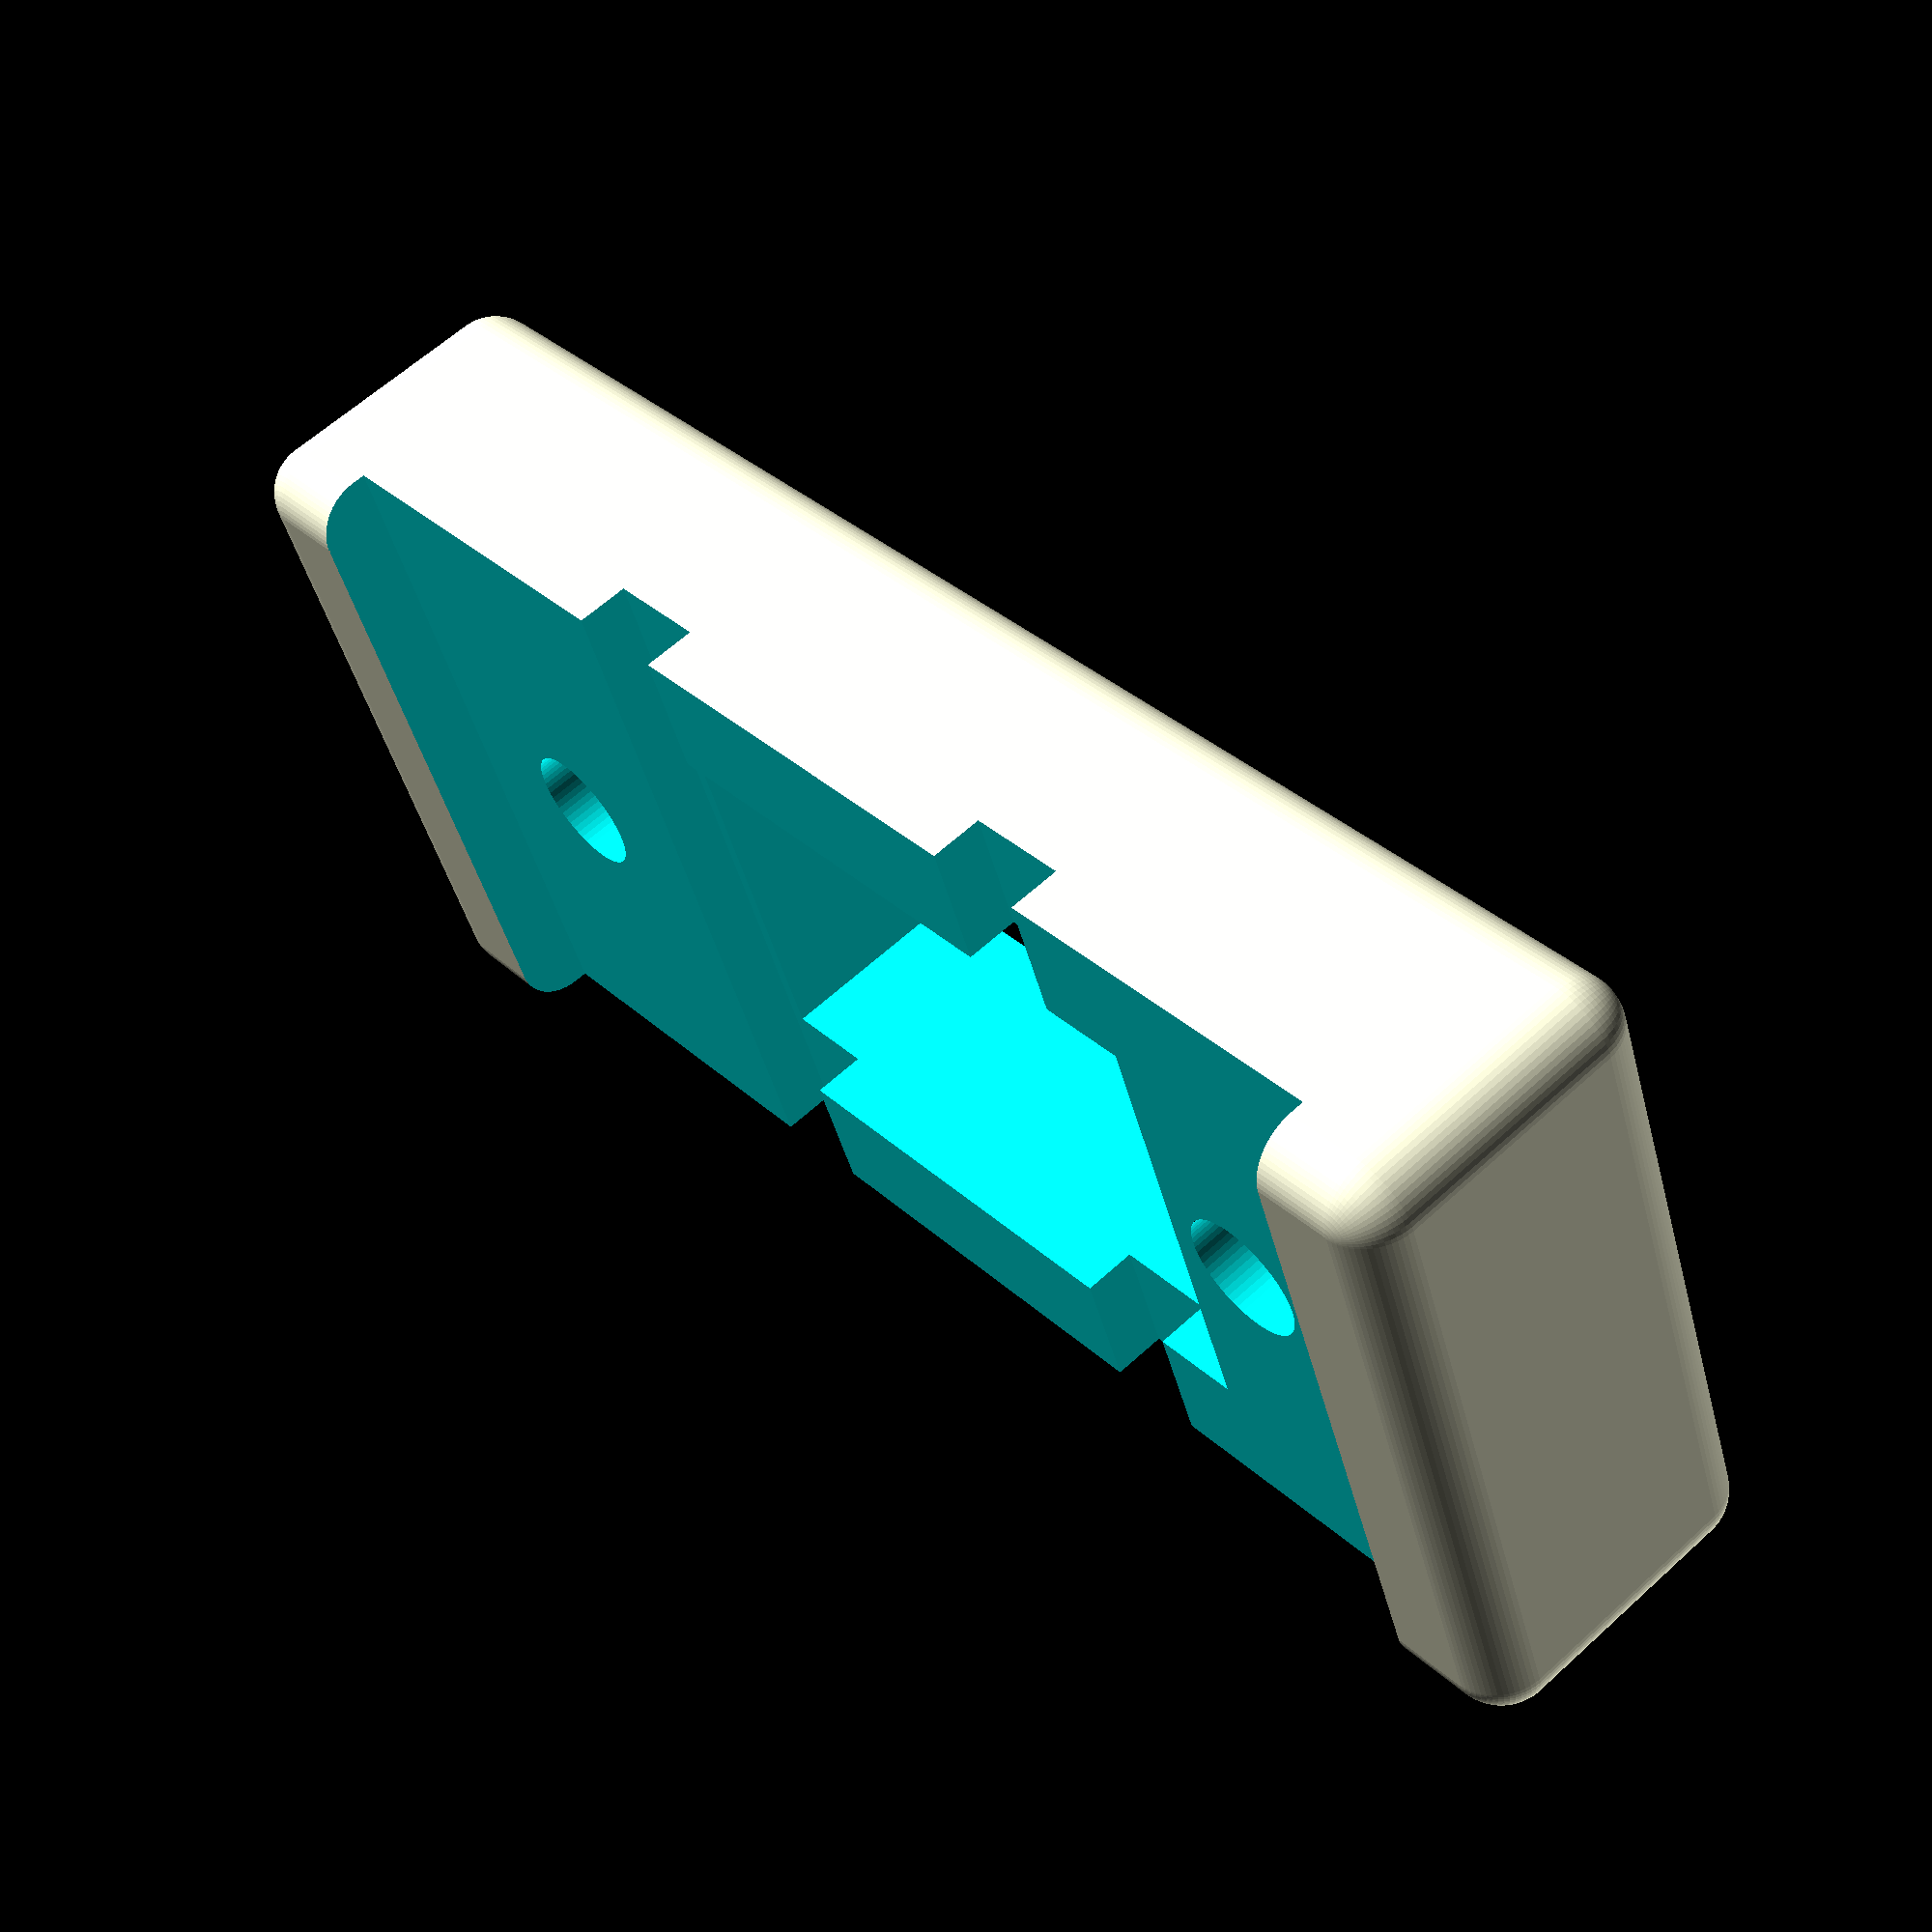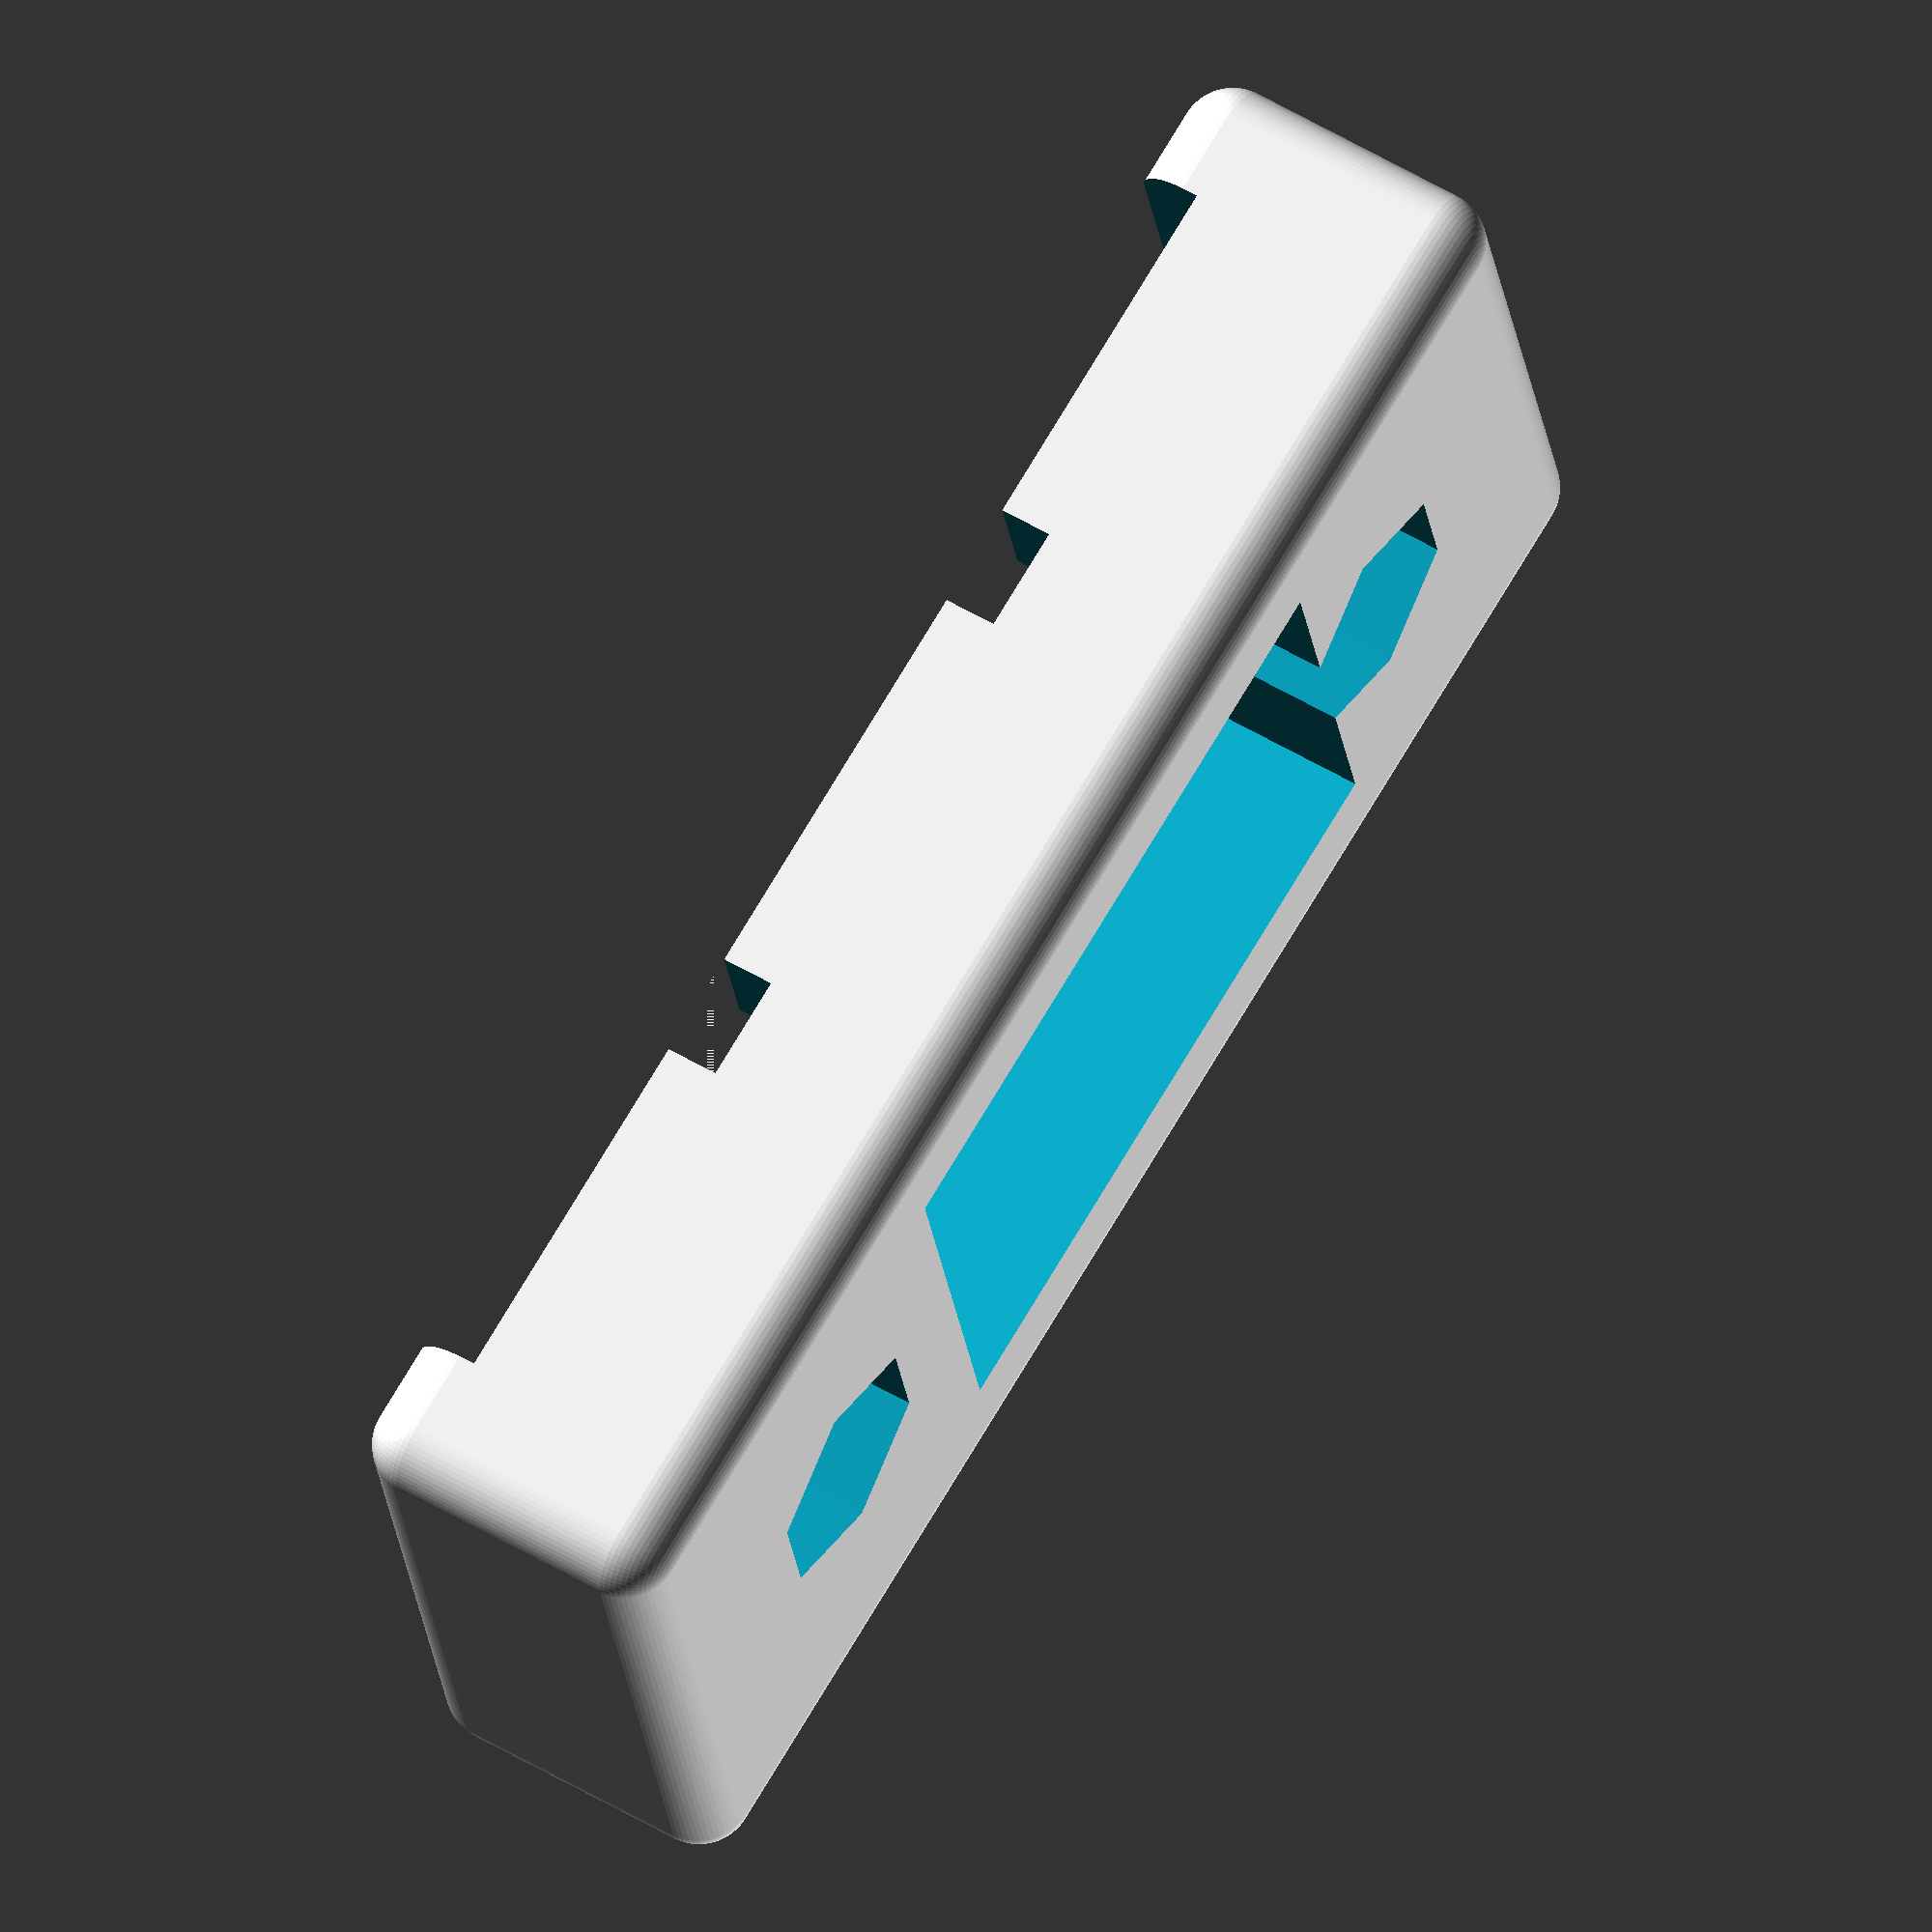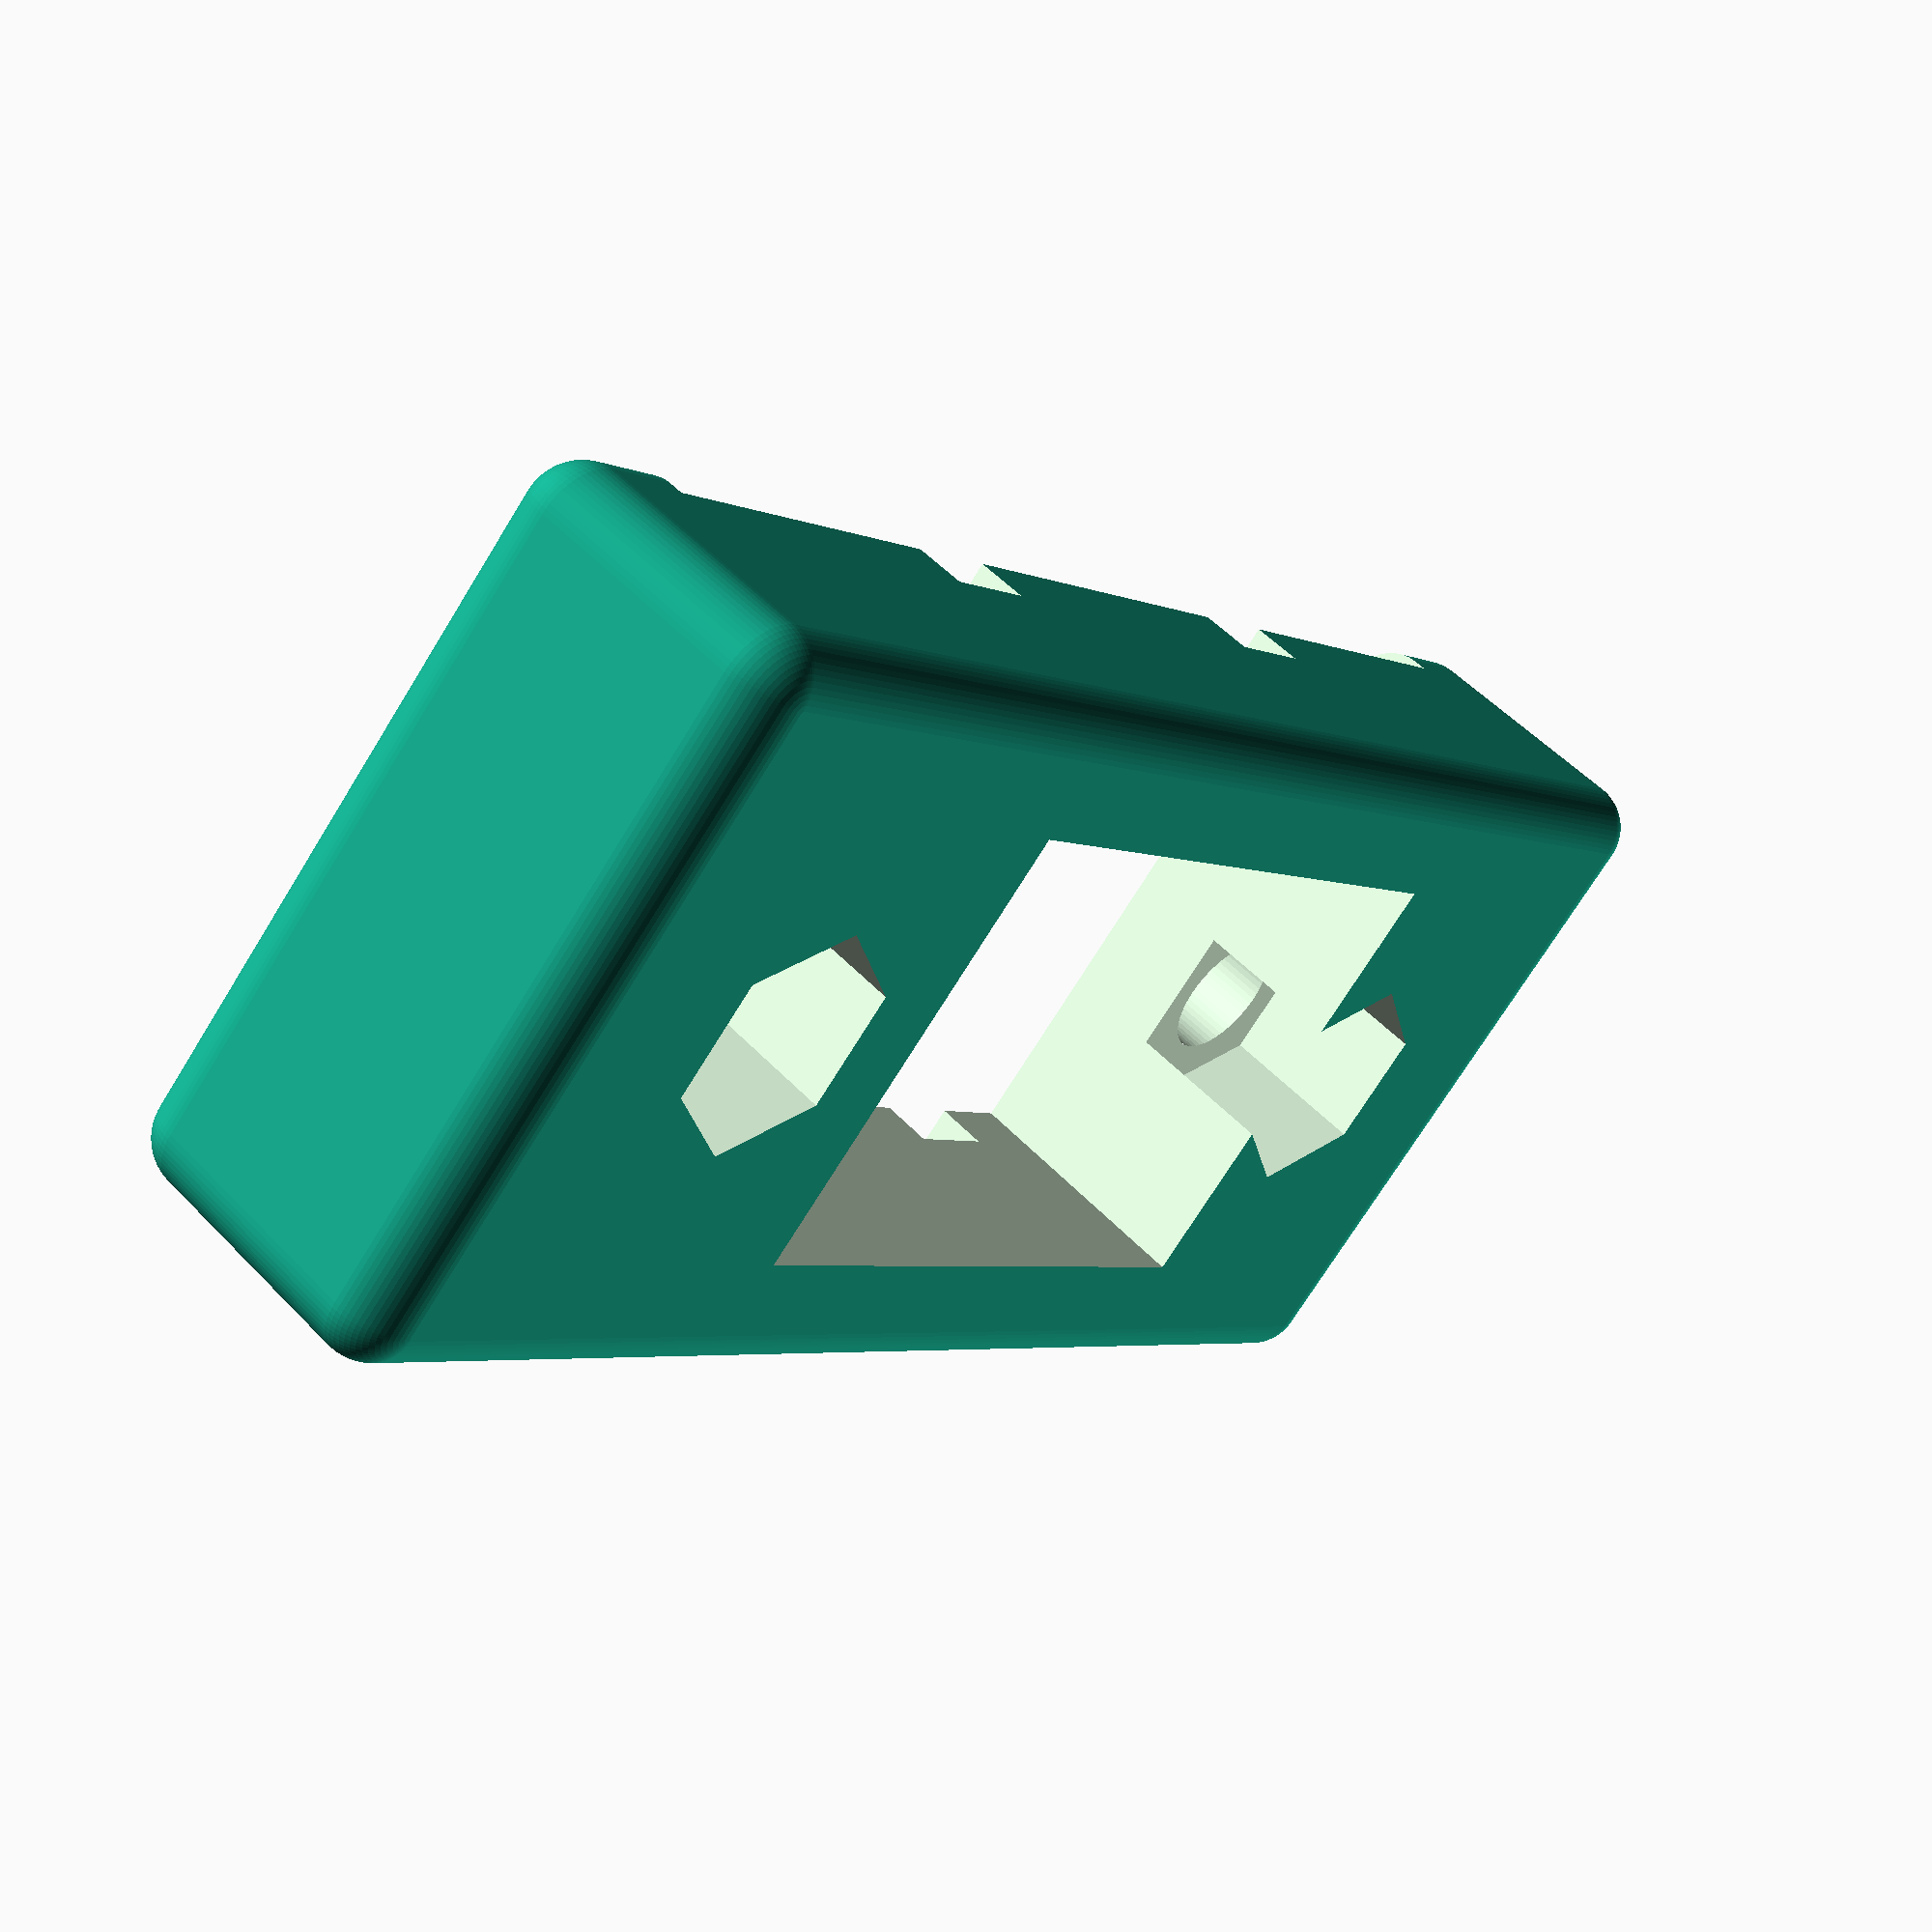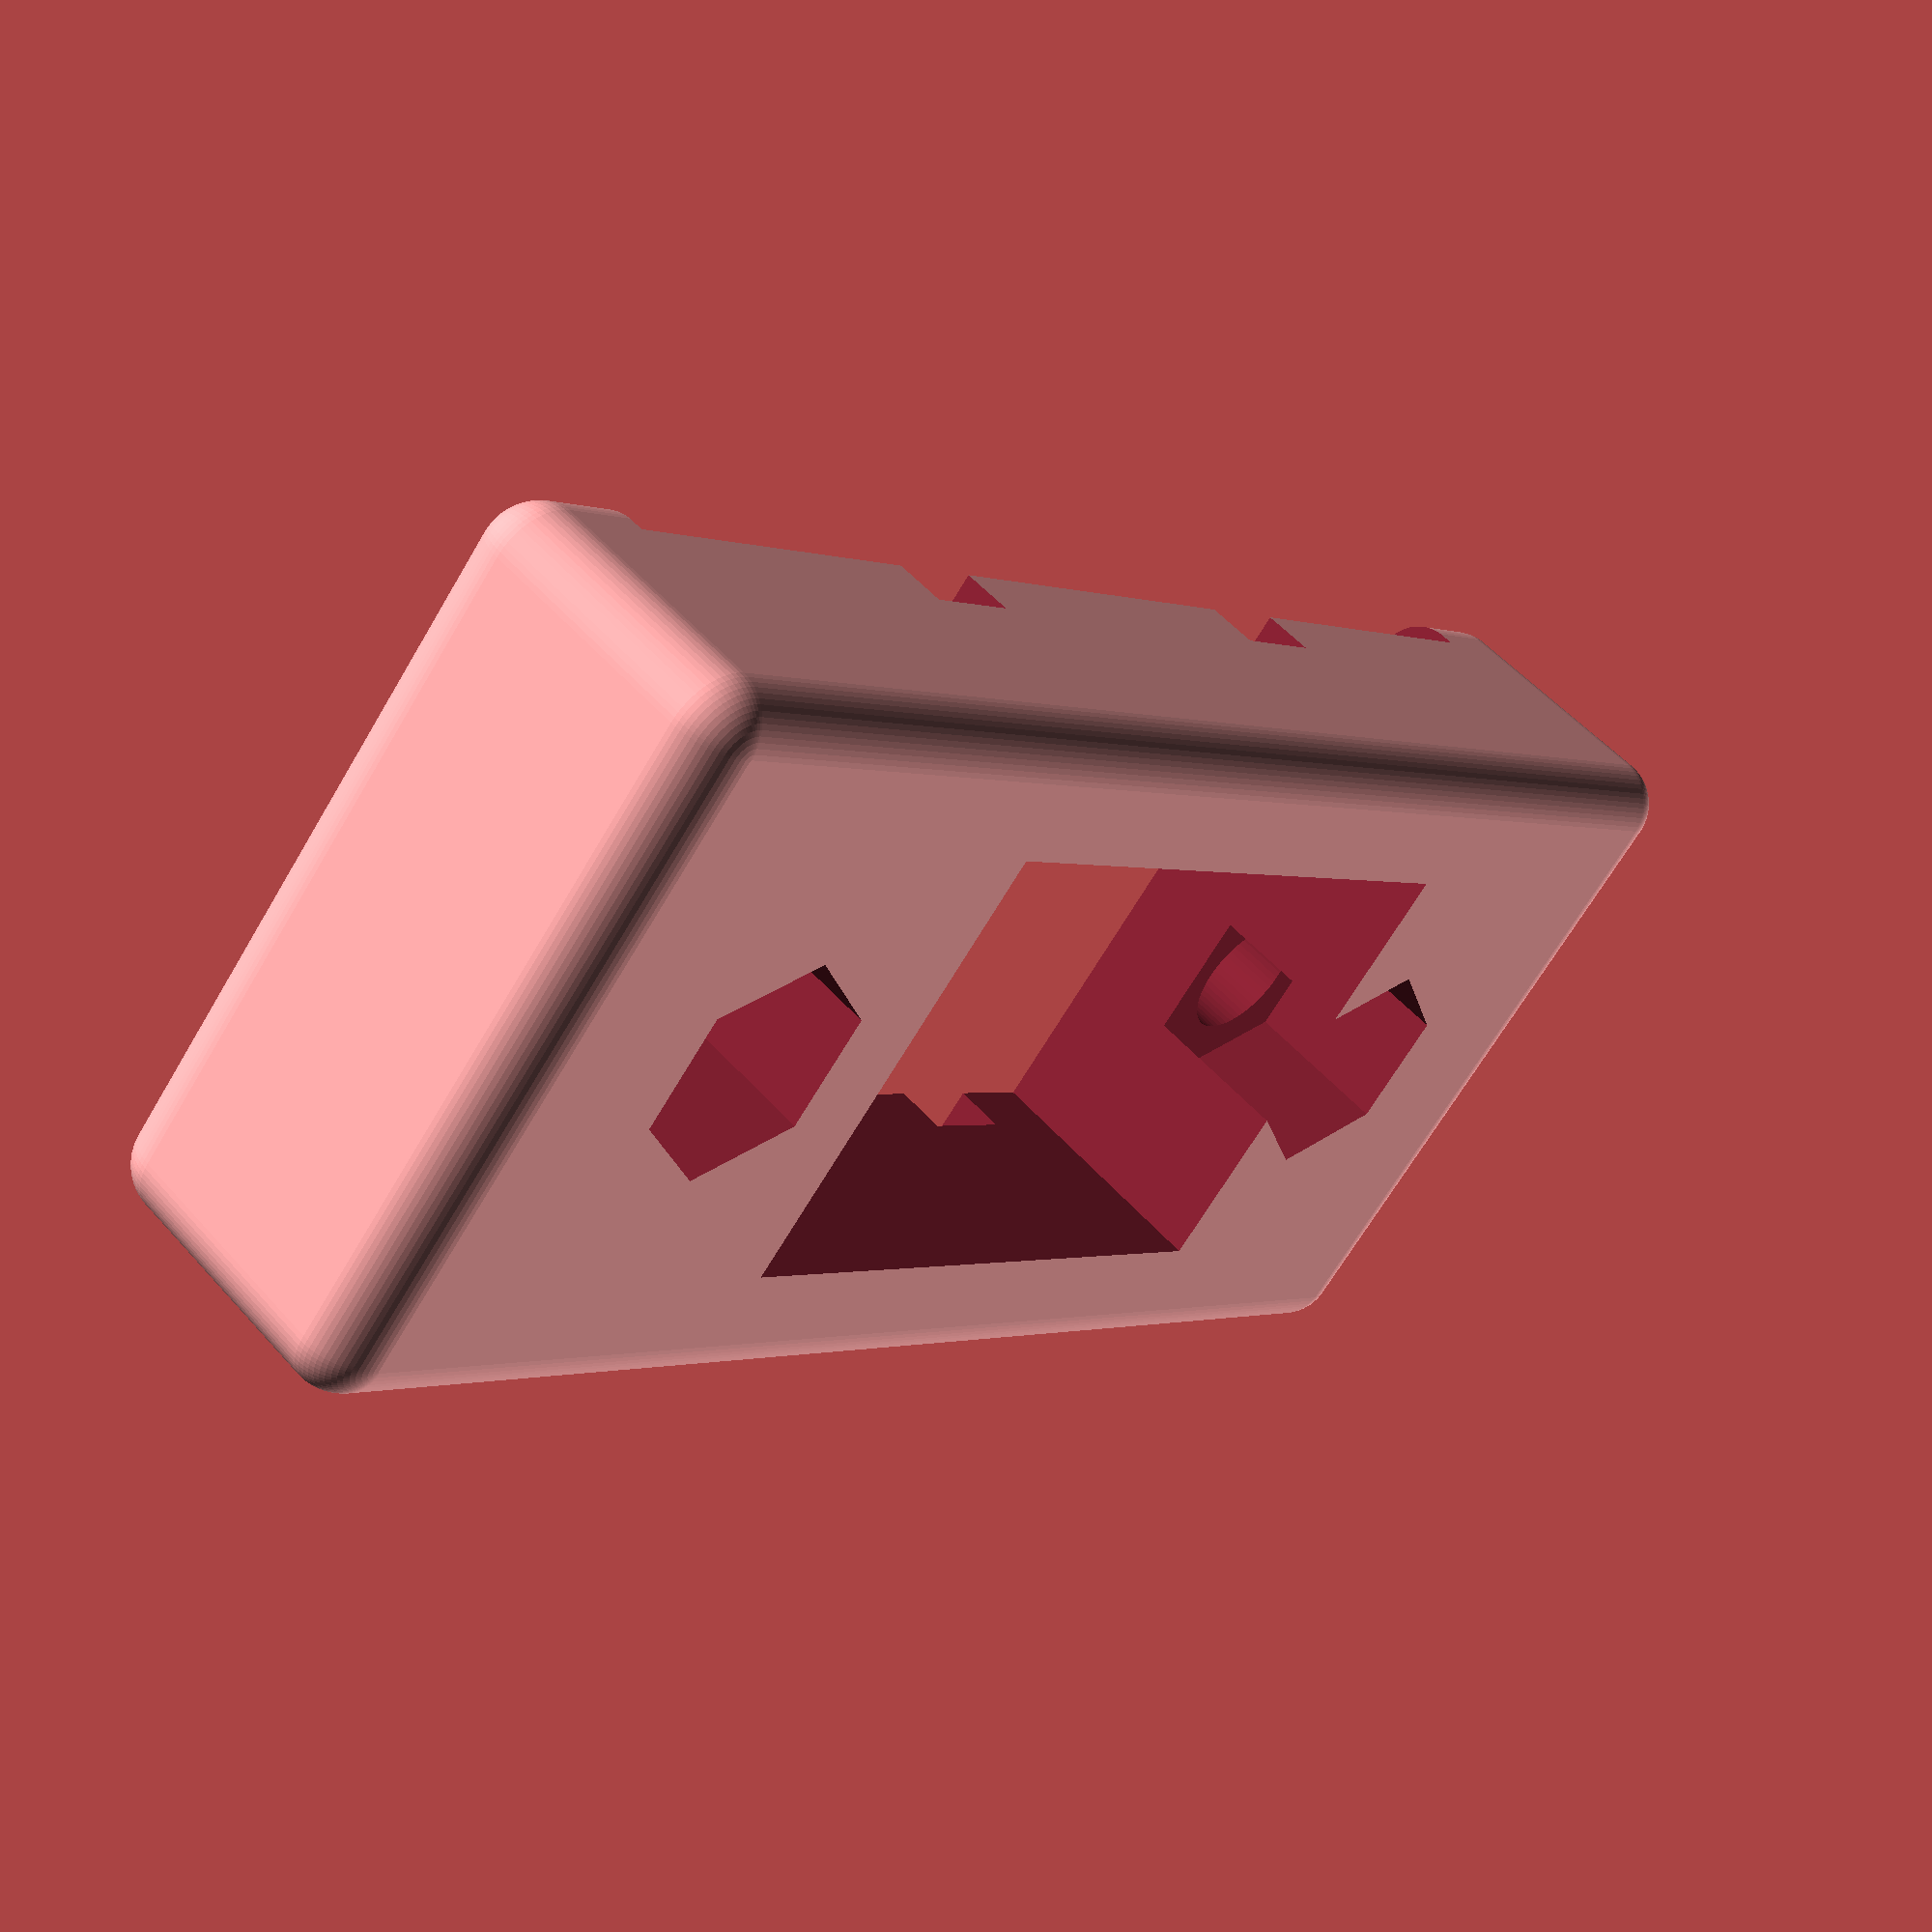
<openscad>
bw = 52;  // bracket width
xw = 5;    // extension width past bracket
xt = 2.5;    // xtension thickness

cw = 27;   // clip width
co = 2;  // clip offset (widthwise)
ch = 18;   // clip height
xh = 5;    // extra each side of clip

tt = 10;    // thickness of whole thing less extensions

td = 4;    // cable tie hole diameter
ts = 20 ;   // cable tie spacing

mw = 38;   // mounting hole width
md = 5;    // mounting hole diameter
nd = 9  ;    // nut diameter (point to point not AF)
nt = 6;     // nut thickness

$fn=64;

cr = 2;  // corner radius

module roundedcube(lx,ly,lz,cr) {
    hull() {
        for (sx=[-1,1]) for (sy=[-1,1]) for (sz=[-1,1]) {
            translate([sx*(lx/2-cr),sy*(ly/2-cr),sz*(lz/2-cr)]) sphere(r=cr);
        }
    }
}

difference() {
    translate([0,0,(tt+xt)/2]) roundedcube(bw+xw*2, ch+xh*2, tt+xt, cr);
    translate([0,0,tt+5]) cube([bw, ch+xh*2+2, 10], center=true);
    translate([co,0,0]) cube([cw,ch,100], center=true);
    
    for (x=[-1,1]) {
        translate([x*ts/2,0,tt]) cube([td, ch+xh*2, td], center=true);
        translate([x*mw/2,0,0]) cylinder(h=1000,d=md,center=true);
        translate([x*mw/2,0,0]) rotate([0,0,90]) cylinder(h=nt,d=nd,$fn=6);
    }
}
</openscad>
<views>
elev=298.1 azim=339.1 roll=47.1 proj=p view=wireframe
elev=122.4 azim=12.4 roll=58.7 proj=o view=solid
elev=127.8 azim=315.4 roll=41.9 proj=p view=solid
elev=307.1 azim=138.5 roll=139.8 proj=p view=solid
</views>
